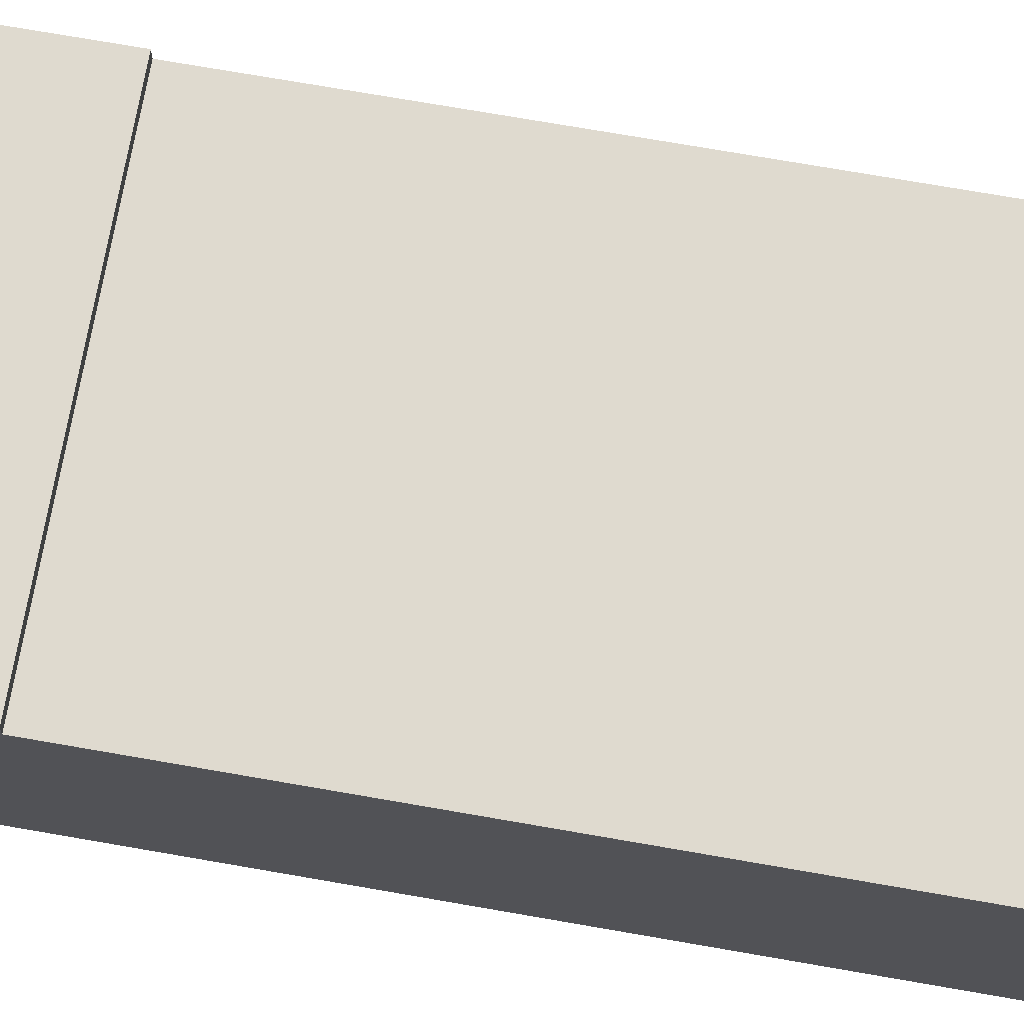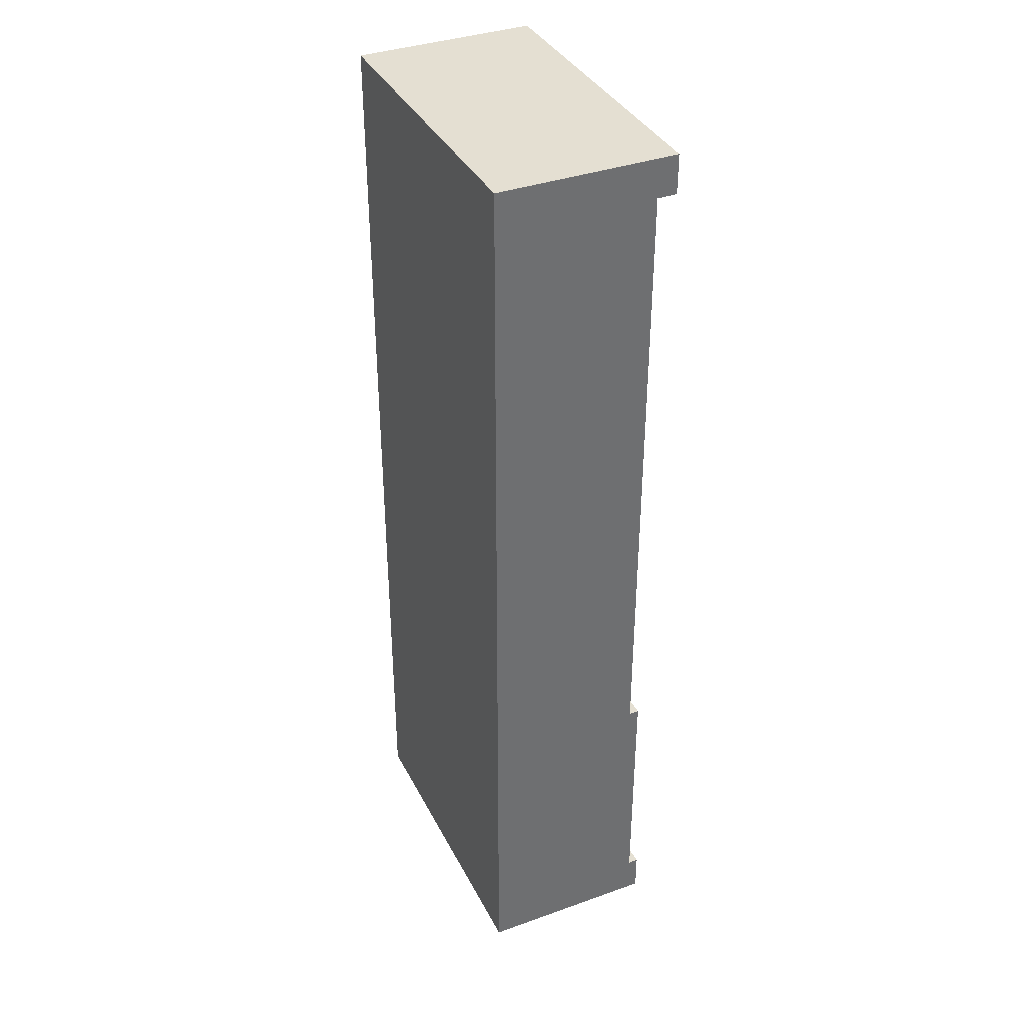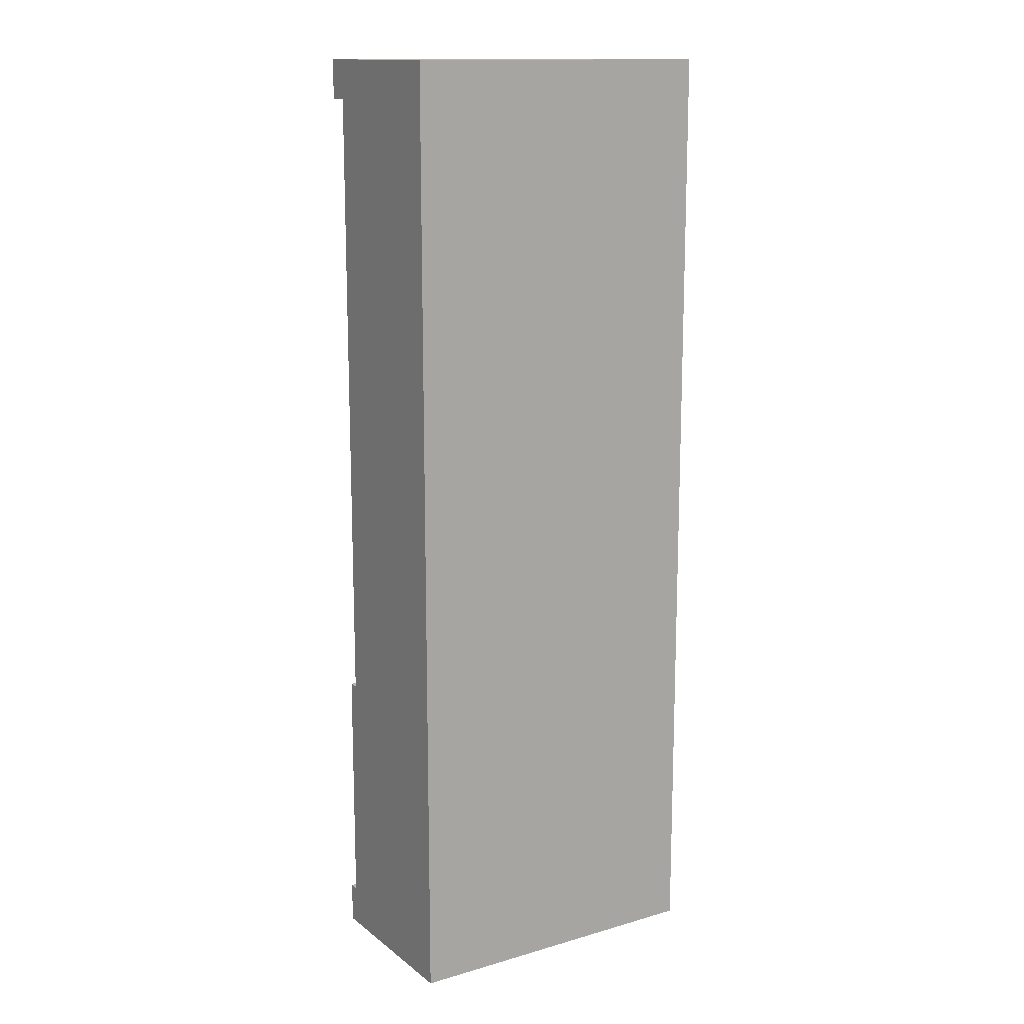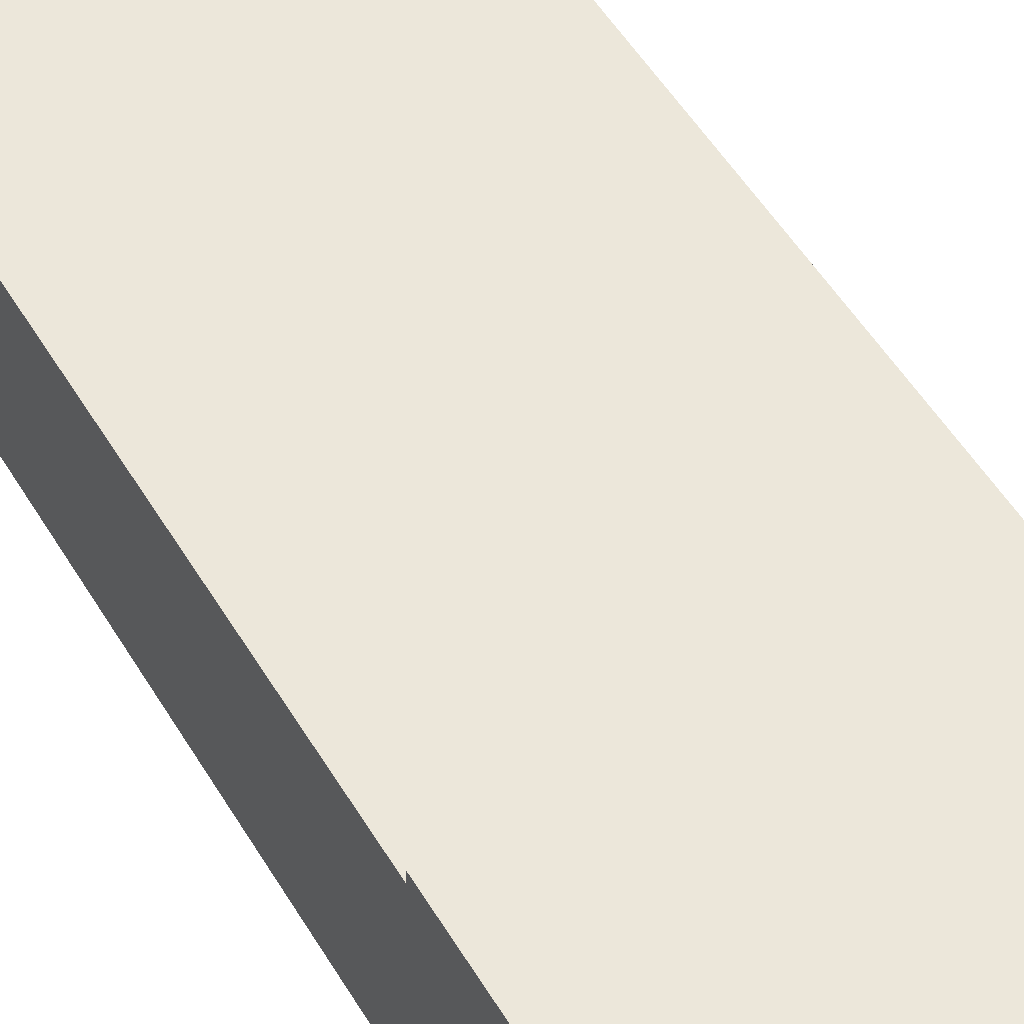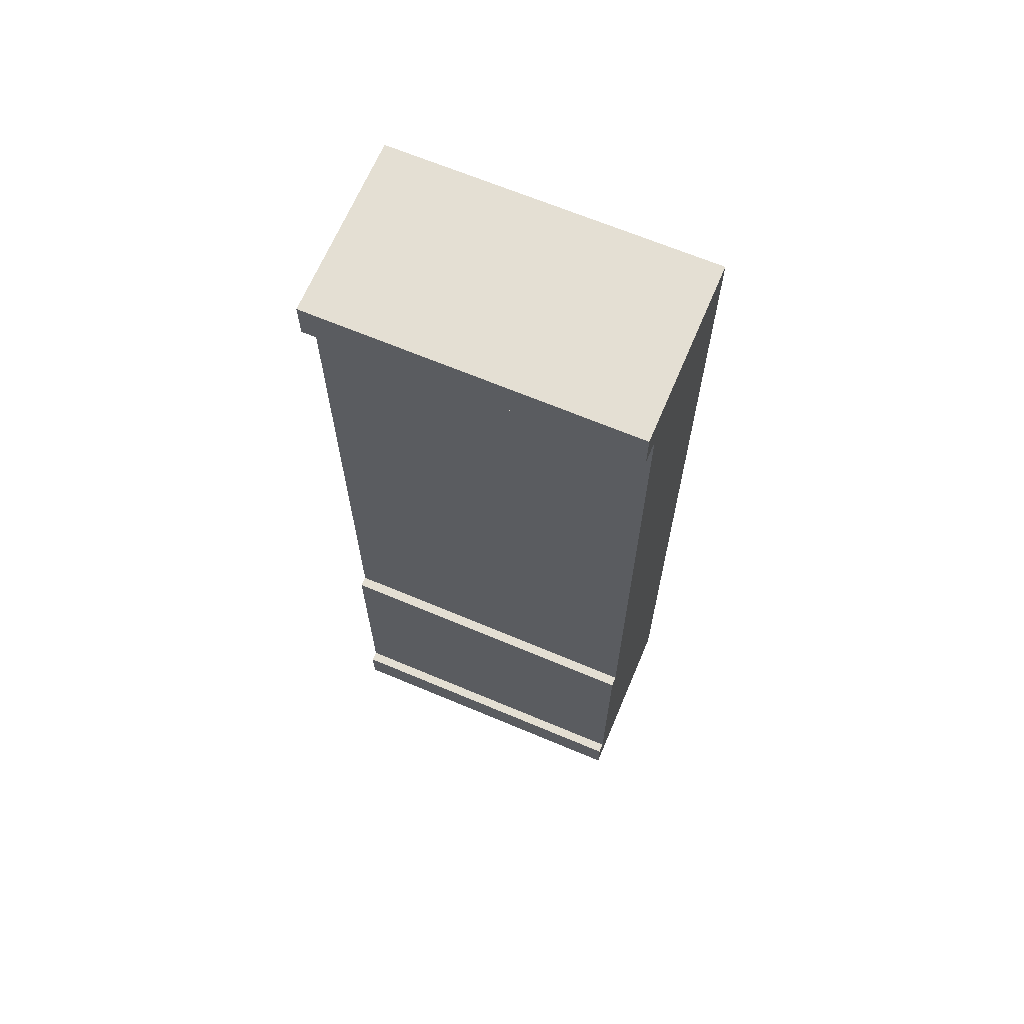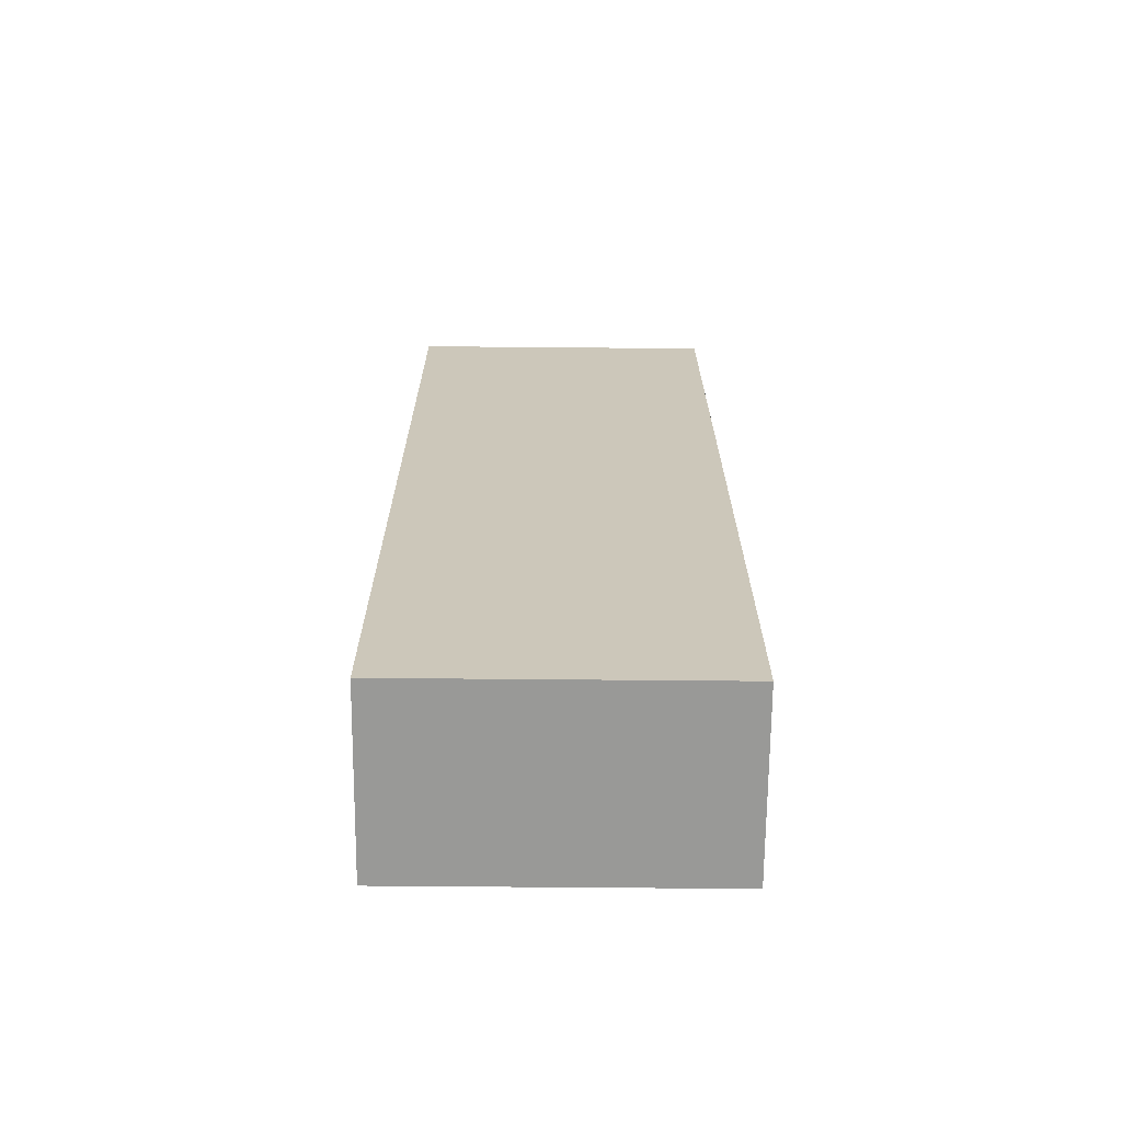
<metadata>
{"format":"obj","ext":"obj","renderer":"f3d","projection":"perspective","resolution":1024,"background":"white","views":[{"elev":70.9,"azim":100.0,"up":"+Z"},{"elev":37.2,"azim":-114.6,"up":"+Y"},{"elev":14.1,"azim":147.7,"up":"+Y"},{"elev":51.6,"azim":-30.0,"up":"+Z"},{"elev":66.6,"azim":22.9,"up":"+Y"},{"elev":-68.8,"azim":179.5,"up":"+Y"}]}
</metadata>
<code>
o Narrow_Pillar
v 0 0 0
v 6.502 0 0
v 0 19.51 2e-06
v 6.502 19.51 2e-06
v 0 -0 3.251
v 6.502 -0 3.251
v 6.502 19.51 3.251
v 0 19.51 3.251
v 6.502 0.8412 0
v 6.502 0.8412 3.251
v 0 0.8412 3.251
v 0 0.8412 0
v 6.502 5.855 1e-06
v 6.502 5.855 3.251
v 0 5.855 3.251
v 0 5.855 1e-06
v 6.502 18.71 2e-06
v 6.502 18.71 3.251
v 0 18.71 3.251
v 0 18.71 2e-06
v 0 -0 3.658
v 6.502 -0 3.658
v 6.502 0.8412 3.658
v 0 0.8412 3.658
v 6.502 19.51 3.658
v 0 19.51 3.658
v 0 18.71 3.658
v 6.502 18.71 3.658
v 6.502 0.8412 3.454
v 6.502 5.855 3.454
v 0 5.855 3.454
v 0 0.8412 3.454
f 22 23 24
f 24 21 22
f 1 2 6
f 6 5 1
f 9 10 6
f 6 2 9
f 4 3 8
f 8 7 4
f 20 19 8
f 8 3 20
f 12 9 2
f 2 1 12
f 30 31 32
f 32 29 30
f 13 14 10
f 10 9 13
f 1 5 11
f 11 12 1
f 16 13 9
f 9 12 16
f 12 11 15
f 15 16 12
f 18 19 15
f 15 14 18
f 17 18 14
f 14 13 17
f 20 17 13
f 13 16 20
f 16 15 19
f 19 20 16
f 25 26 27
f 27 28 25
f 4 7 18
f 18 17 4
f 3 4 17
f 17 20 3
f 5 6 22
f 22 21 5
f 6 10 23
f 23 22 6
f 10 11 24
f 24 23 10
f 11 5 21
f 21 24 11
f 7 8 26
f 26 25 7
f 8 19 27
f 27 26 8
f 19 18 28
f 28 27 19
f 18 7 25
f 25 28 18
f 10 14 30
f 30 29 10
f 14 15 31
f 31 30 14
f 15 11 32
f 32 31 15
f 11 10 29
f 29 32 11

</code>
